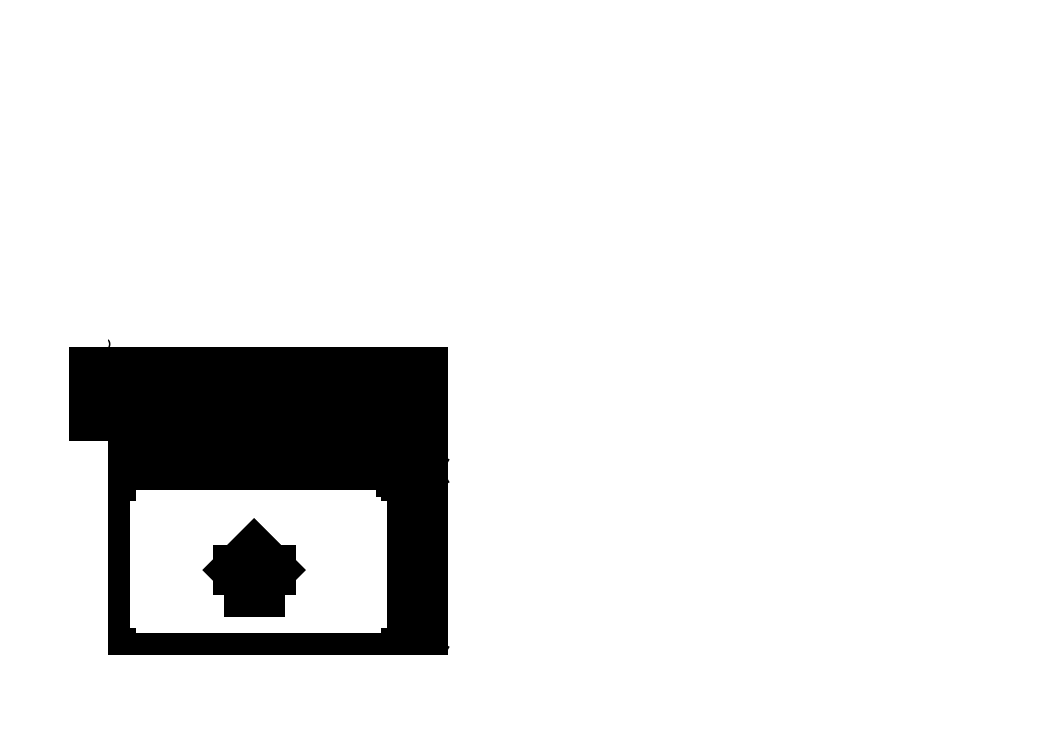
<metadata>
{"format":"dxf","ext":"dxf","renderer":"ezdxf+matplotlib","layout":"modelspace","background":"white","min_lineweight":24,"dpi":150}
</metadata>
<code>
0
SECTION
2
ENTITIES
0
LINE
8
0
10
30
20
30
30
0
11
328
21
30
31
0
0
LINE
8
0
10
328
20
30
30
0
11
328
21
220
31
0
0
LINE
8
0
10
328
20
220
30
0
11
30
21
220
31
0
0
LINE
8
0
10
30
20
220
30
0
11
30
21
30
31
0
0
MTEXT
8
0
10
30
20
240
30
0
40
10
41
0
71
1
72
1
1
FRONT
7
textstyle45
50
0
73
2
44
1
0
MTEXT
8
0
10
30
20
330
30
0
40
10
41
0
71
1
72
1
1
IO
7
textstyle17
50
0
73
2
44
1
0
DIMENSION
8
0
10
26
20
220
30
0
11
24.12
21
125
31
0
70
1
71
8
72
2
74
0
75
0
41
1
42
0
1

3
Standard
13
30
23
220
33
0
14
30
24
30
34
0
0
DIMENSION
8
0
10
30
20
26
30
0
11
179
21
27.88
31
0
70
1
71
8
72
2
74
0
75
0
41
1
42
0
1

3
Standard
13
30
23
30
33
0
14
328
24
30
34
0
0
DIMENSION
8
0
10
30
20
256
30
0
11
179
21
257.9
31
0
70
1
71
8
72
2
74
0
75
0
41
1
42
0
1

3
Standard
13
30
23
260
33
0
14
328
24
260
34
0
0
LINE
8
0
10
35
20
35
30
0
11
323
21
35
31
0
0
LINE
8
0
10
323
20
35
30
0
11
323
21
215
31
0
0
LINE
8
0
10
323
20
215
30
0
11
35
21
215
31
0
0
LINE
8
0
10
35
20
215
30
0
11
35
21
35
31
0
0
DIMENSION
8
0
10
333
20
220
30
0
11
331.1
21
217.5
31
0
70
1
71
8
72
2
74
0
75
0
41
1
42
0
1

3
Standard
13
328
23
220
33
0
14
328
24
215
34
0
0
DIMENSION
8
0
10
323
20
225
30
0
11
325.5
21
226.9
31
0
70
1
71
8
72
2
74
0
75
0
41
1
42
0
1

3
Standard
13
323
23
220
33
0
14
328
24
220
34
0
0
LINE
8
0
10
313
20
35
30
0
11
323
21
35
31
0
0
LINE
8
0
10
323
20
35
30
0
11
323
21
45
31
0
0
LINE
8
0
10
318
20
45
30
0
11
313
21
45
31
0
0
LINE
8
0
10
313
20
45
30
0
11
313
21
40
31
0
0
LINE
8
0
10
313
20
205
30
0
11
318
21
205
31
0
0
LINE
8
0
10
323
20
205
30
0
11
323
21
215
31
0
0
LINE
8
0
10
323
20
215
30
0
11
313
21
215
31
0
0
LINE
8
0
10
313
20
209
30
0
11
313
21
205
31
0
0
LINE
8
0
10
40
20
205
30
0
11
45
21
205
31
0
0
LINE
8
0
10
45
20
205
30
0
11
45
21
215
31
0
0
LINE
8
0
10
45
20
215
30
0
11
35
21
215
31
0
0
LINE
8
0
10
35
20
215
30
0
11
35
21
205
31
0
0
LINE
8
0
10
35
20
35
30
0
11
45
21
35
31
0
0
LINE
8
0
10
45
20
40
30
0
11
45
21
45
31
0
0
LINE
8
0
10
45
20
45
30
0
11
40
21
45
31
0
0
LINE
8
0
10
35
20
45
30
0
11
35
21
35
31
0
0
LINE
8
0
10
40
20
205
30
0
11
40
21
45
31
0
0
LINE
8
0
10
35
20
45
30
0
11
35
21
205
31
0
0
LINE
8
0
10
45
20
40
30
0
11
313
21
40
31
0
0
LINE
8
0
10
318
20
205
30
0
11
318
21
45
31
0
0
LINE
8
0
10
40
20
44.08
30
0
11
36.5
21
42.06
31
0
0
LINE
8
0
10
40
20
214
30
0
11
36.5
21
212
31
0
0
LINE
8
0
10
318
20
214
30
0
11
314.5
21
212
31
0
0
LINE
8
0
10
318
20
44.04
30
0
11
314.5
21
42.02
31
0
0
LINE
8
0
10
36.5
20
42.06
30
0
11
36.5
21
38.02
31
0
0
LINE
8
0
10
36.5
20
212
30
0
11
36.5
21
208
31
0
0
LINE
8
0
10
314.5
20
212
30
0
11
314.5
21
208
31
0
0
LINE
8
0
10
314.5
20
42.02
30
0
11
314.5
21
37.98
31
0
0
LINE
8
0
10
36.5
20
38.02
30
0
11
40
21
36
31
0
0
LINE
8
0
10
36.5
20
208
30
0
11
40
21
206
31
0
0
LINE
8
0
10
314.5
20
208
30
0
11
318
21
206
31
0
0
LINE
8
0
10
314.5
20
37.98
30
0
11
318
21
35.96
31
0
0
LINE
8
0
10
40
20
36
30
0
11
43.5
21
38.02
31
0
0
LINE
8
0
10
40
20
206
30
0
11
43.5
21
208
31
0
0
LINE
8
0
10
318
20
206
30
0
11
321.5
21
208
31
0
0
LINE
8
0
10
318
20
35.96
30
0
11
321.5
21
37.98
31
0
0
LINE
8
0
10
43.5
20
38.02
30
0
11
43.5
21
42.06
31
0
0
LINE
8
0
10
43.5
20
208
30
0
11
43.5
21
212
31
0
0
LINE
8
0
10
321.5
20
208
30
0
11
321.5
21
212
31
0
0
LINE
8
0
10
321.5
20
37.98
30
0
11
321.5
21
42.02
31
0
0
LINE
8
0
10
43.5
20
42.06
30
0
11
40
21
44.08
31
0
0
LINE
8
0
10
43.5
20
212
30
0
11
40
21
214
31
0
0
LINE
8
0
10
321.5
20
212
30
0
11
318
21
214
31
0
0
LINE
8
0
10
321.5
20
42.02
30
0
11
318
21
44.04
31
0
0
MTEXT
8
0
10
45.6
20
38.51
30
0
40
2
41
0
71
1
72
1
1
McMaster-Carr 90725A025 or equiv.
7
textstyle0
50
0
73
2
44
1
0
DIMENSION
8
0
10
36
20
216
30
0
11
40
21
217.9
31
0
70
129
71
8
72
2
74
0
75
0
41
1
42
0
1

3
Standard
13
36.5
23
210
33
0
14
43.5
24
210
34
0
0
INSERT
8
0
2
ISO eng A1 metric template
10
0
20
0
30
0
0
LINE
8
0
10
170
20
100
30
0
11
170
21
120
31
0
0
LINE
8
0
10
170
20
120
30
0
11
160
21
120
31
0
0
LINE
8
0
10
160
20
120
30
0
11
175
21
135
31
0
0
LINE
8
0
10
175
20
135
30
0
11
190
21
120
31
0
0
LINE
8
0
10
190
20
120
30
0
11
180
21
120
31
0
0
LINE
8
0
10
180
20
120
30
0
11
180
21
100
31
0
0
LINE
8
0
10
180
20
100
30
0
11
170
21
100
31
0
0
LINE
8
0
10
30
20
260
30
0
11
328
21
260
31
0
0
LINE
8
0
10
328
20
260
30
0
11
328
21
300
31
0
0
LINE
8
0
10
45
20
260
30
0
11
45
21
300
31
0
0
LINE
8
0
10
328
20
300
30
0
11
30
21
300
31
0
0
LINE
8
0
10
30
20
300
30
0
11
30
21
260
31
0
0
LINE
8
0
10
313
20
260
30
0
11
328
21
260
31
0
0
LINE
8
0
10
30
20
260
30
0
11
45
21
260
31
0
0
LINE
8
0
10
328
20
260
30
0
11
328
21
300
31
0
0
LINE
8
0
10
328
20
300
30
0
11
313
21
300
31
0
0
LINE
8
0
10
45
20
300
30
0
11
30
21
300
31
0
0
LINE
8
0
10
313
20
300
30
0
11
313
21
260
31
0
0
LINE
8
0
10
30
20
300
30
0
11
30
21
260
31
0
0
HATCH
8
0
10
0
20
0
30
0
210
0
220
0
230
1
2
ANSI31
70
0
71
0
91
1
92
1
93
4
72
1
10
313
20
300
11
313
21
260
72
1
10
313
20
260
11
328
21
260
72
1
10
328
20
260
11
328
21
300
72
1
10
328
20
300
11
313
21
300
97
0
75
0
76
1
52
0
41
1
77
0
78
1
53
45
43
0
44
0
45
-0.08839
46
0.08839
79
0
98
0
0
HATCH
8
0
10
0
20
0
30
0
210
0
220
0
230
1
2
ANSI31
70
0
71
0
91
1
92
1
93
4
72
1
10
30
20
300
11
30
21
260
72
1
10
30
20
260
11
45
21
260
72
1
10
45
20
260
11
45
21
300
72
1
10
45
20
300
11
30
21
300
97
0
75
0
76
1
52
0
41
1
77
0
78
1
53
45
43
0
44
0
45
-0.08839
46
0.08839
79
0
98
0
0
LINE
8
0
10
213
20
215
30
0
11
313
21
215
31
0
0
DIMENSION
8
0
10
333
20
300
30
0
11
331.1
21
280
31
0
70
1
71
8
72
2
74
0
75
0
41
1
42
0
1

3
Standard
13
328
23
300
33
0
14
328
24
260
34
0
0
LINE
8
0
10
313
20
209
30
0
11
308
21
209
31
0
0
LINE
8
0
10
308
20
209
30
0
11
308
21
215
31
0
0
LINE
8
0
10
50
20
268
30
0
11
149
21
268
31
0
0
LINE
8
0
10
149
20
268
30
0
11
149
21
293
31
0
0
LINE
8
0
10
149
20
293
30
0
11
50
21
293
31
0
0
LINE
8
0
10
50
20
293
30
0
11
50
21
268
31
0
0
ENDSEC
0
EOF

</code>
